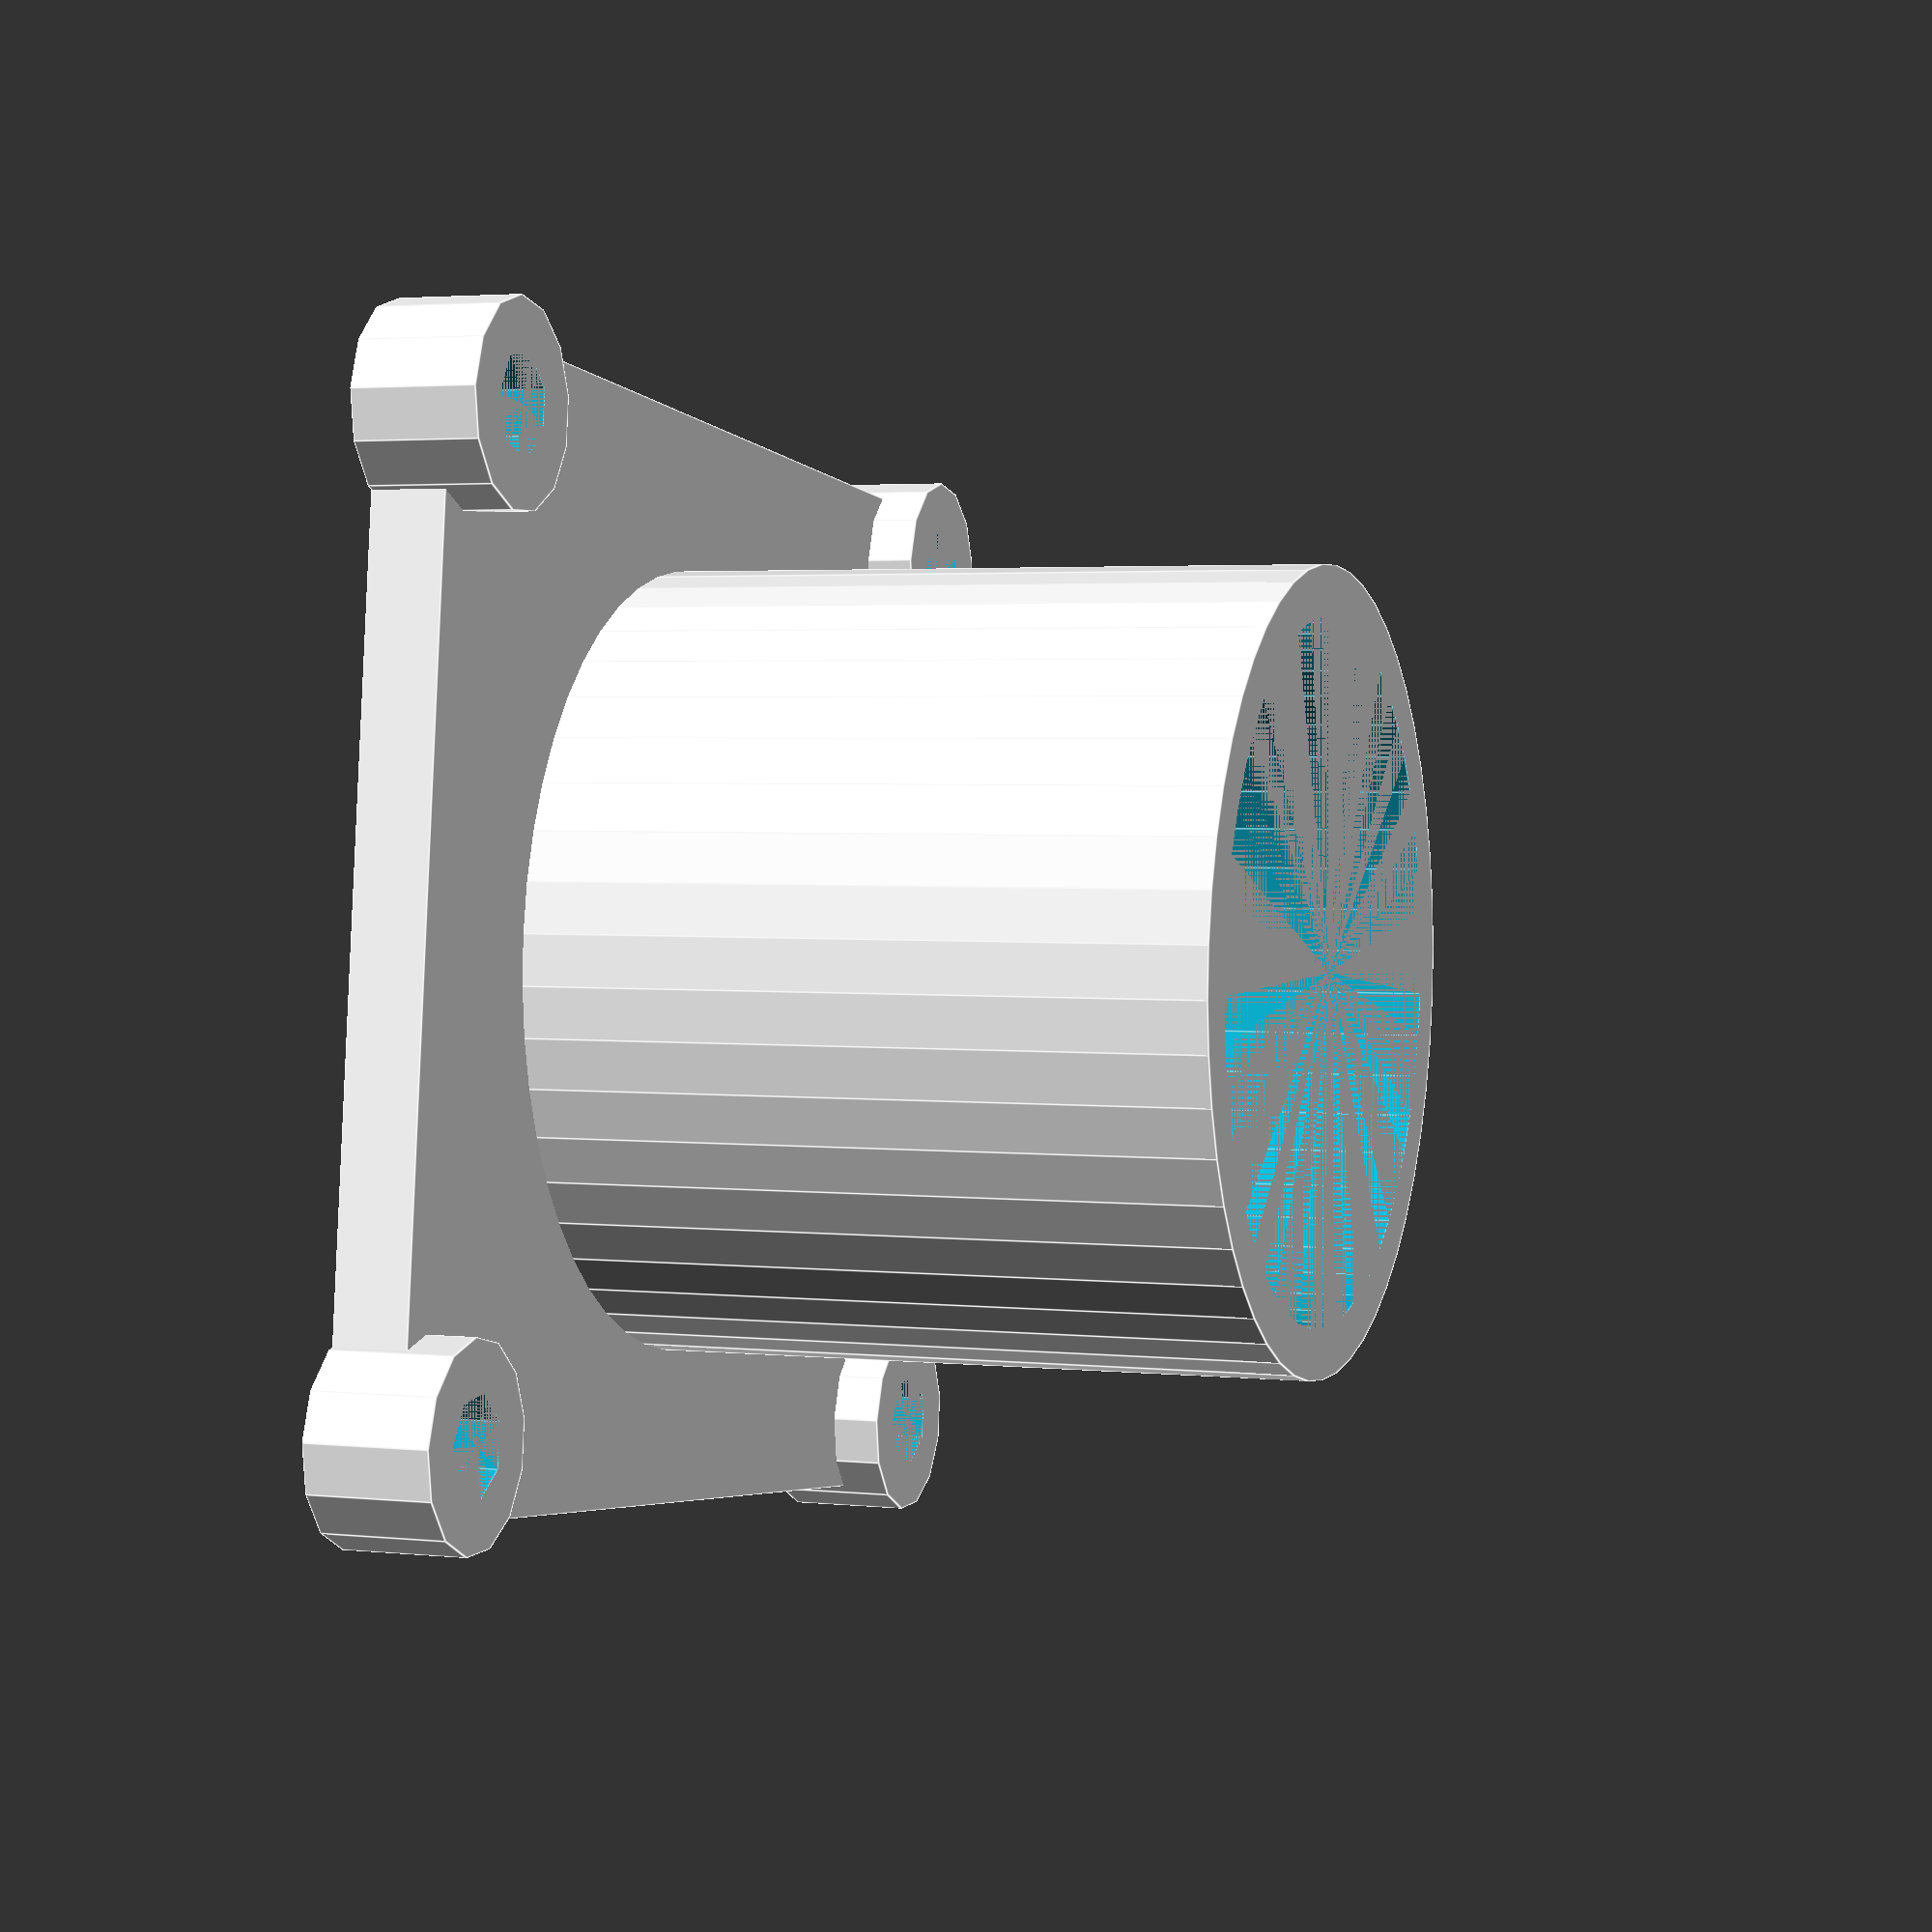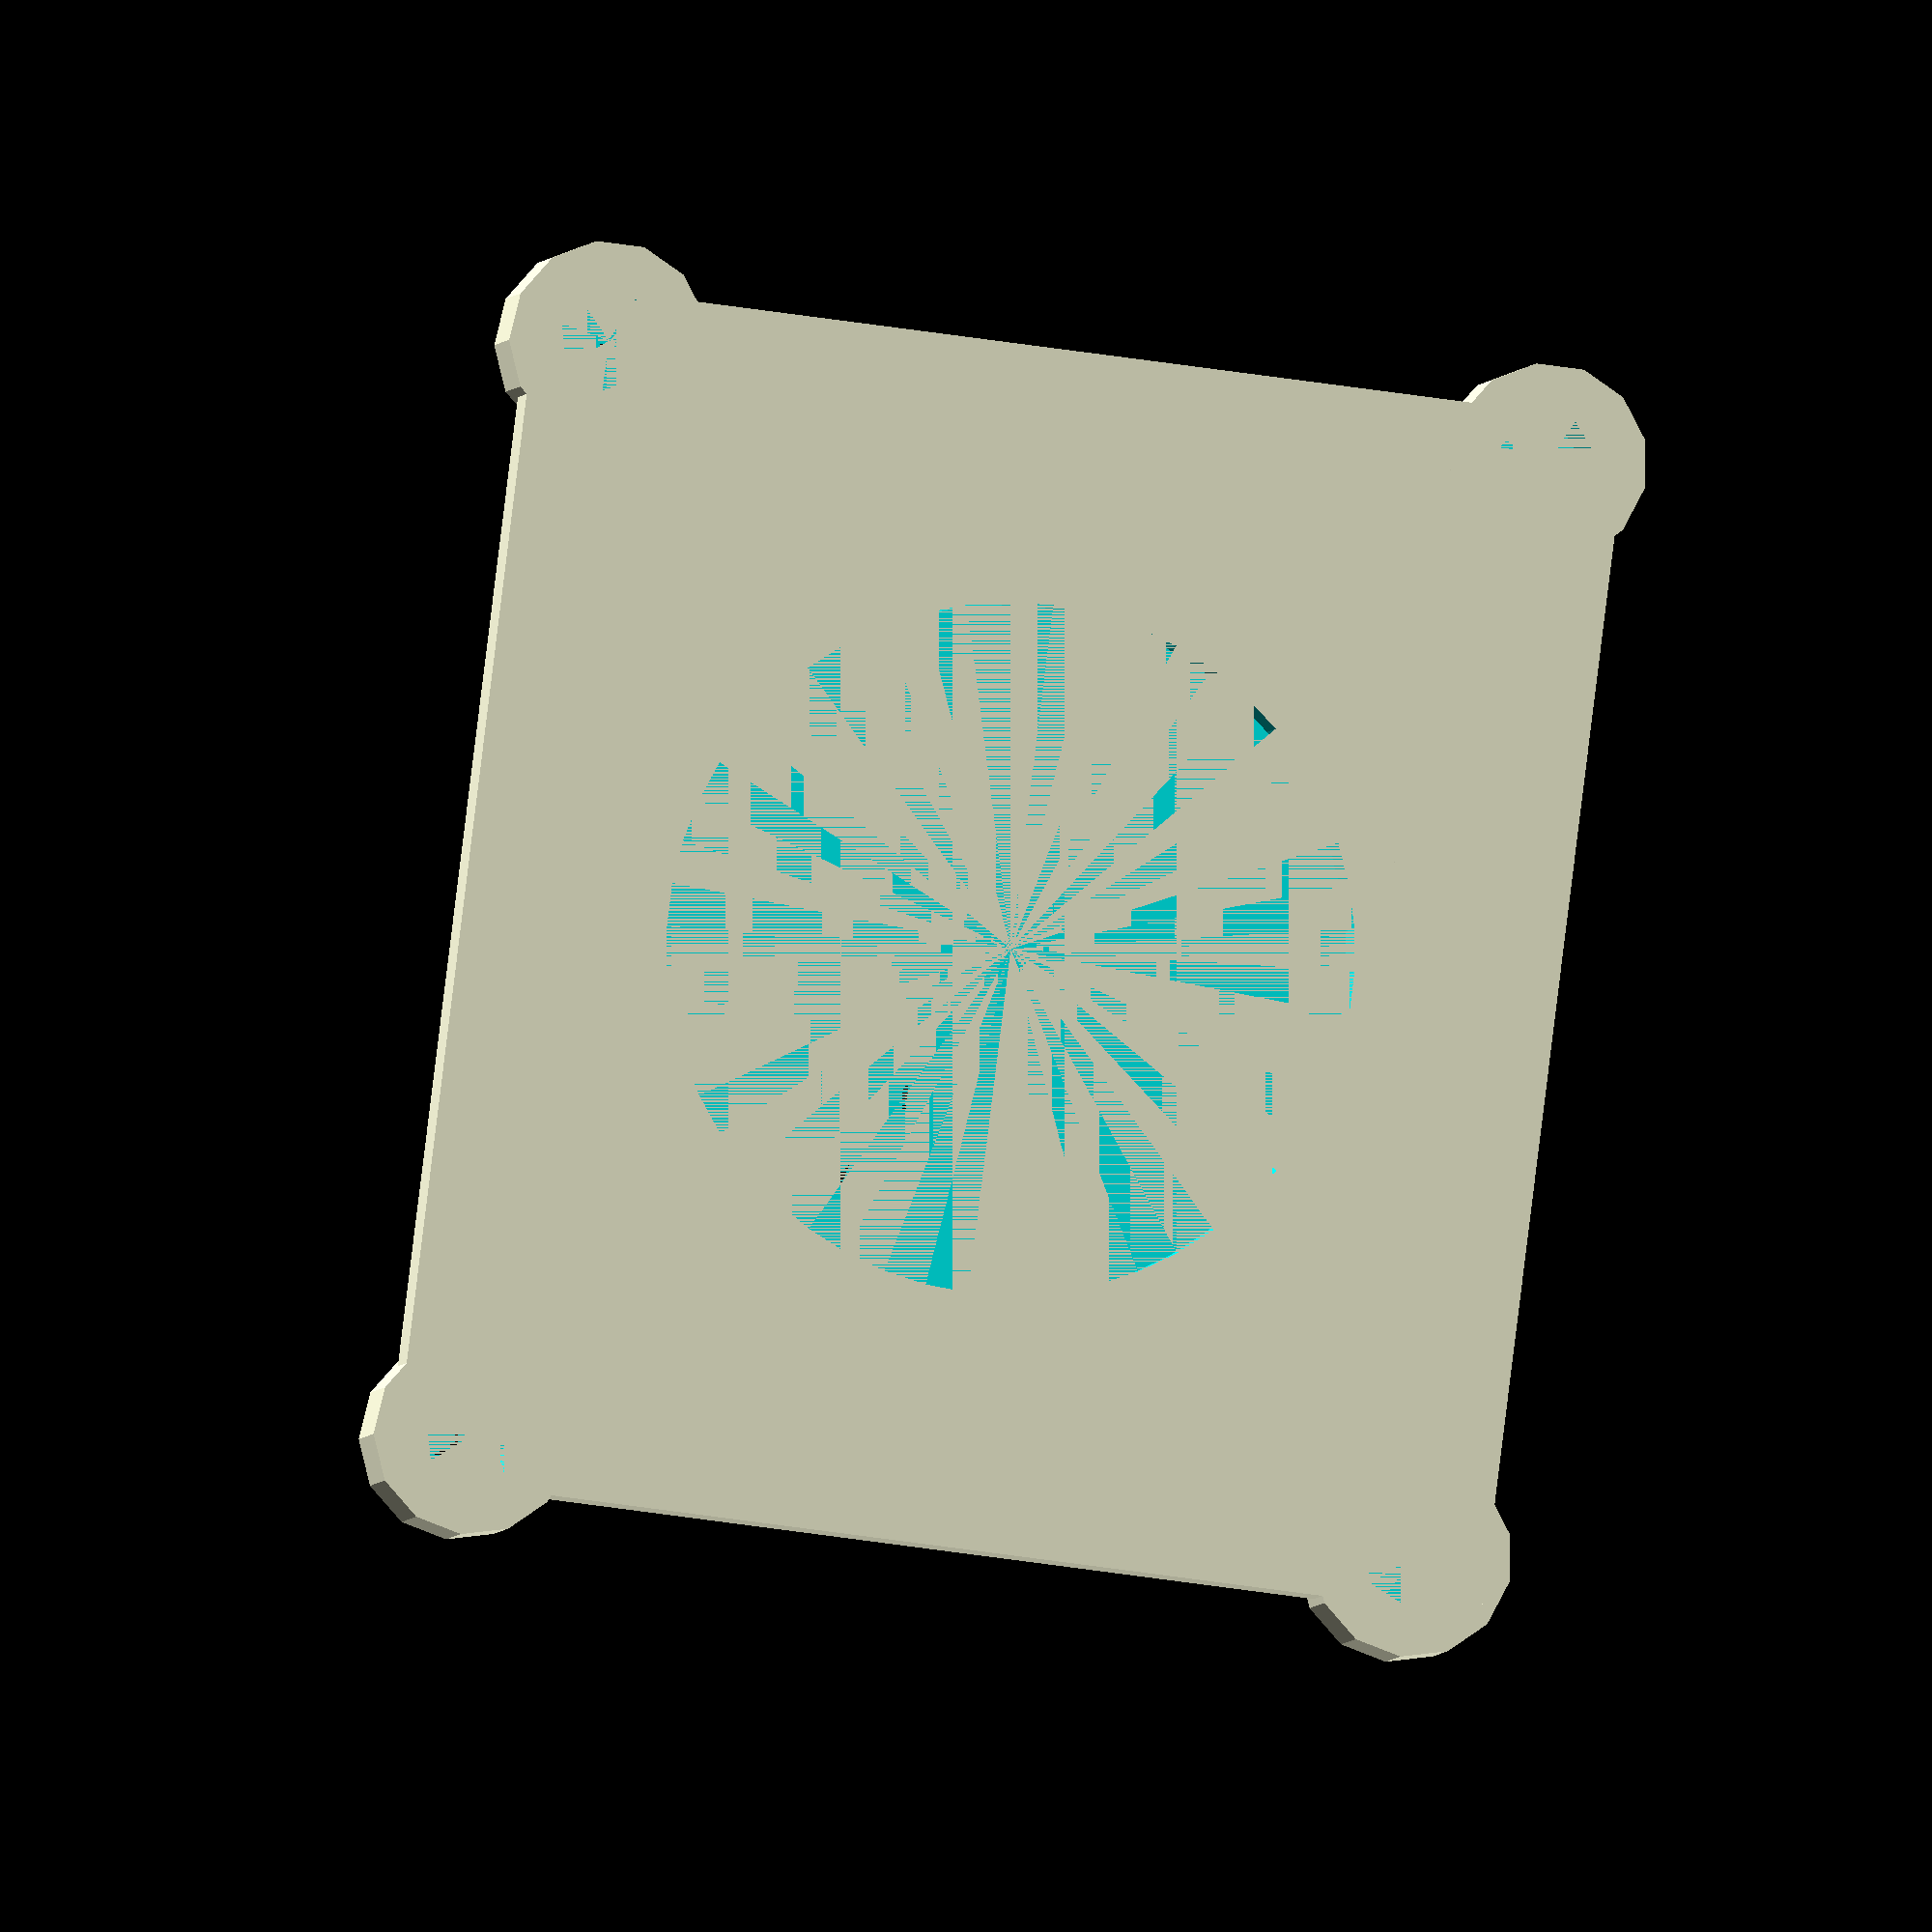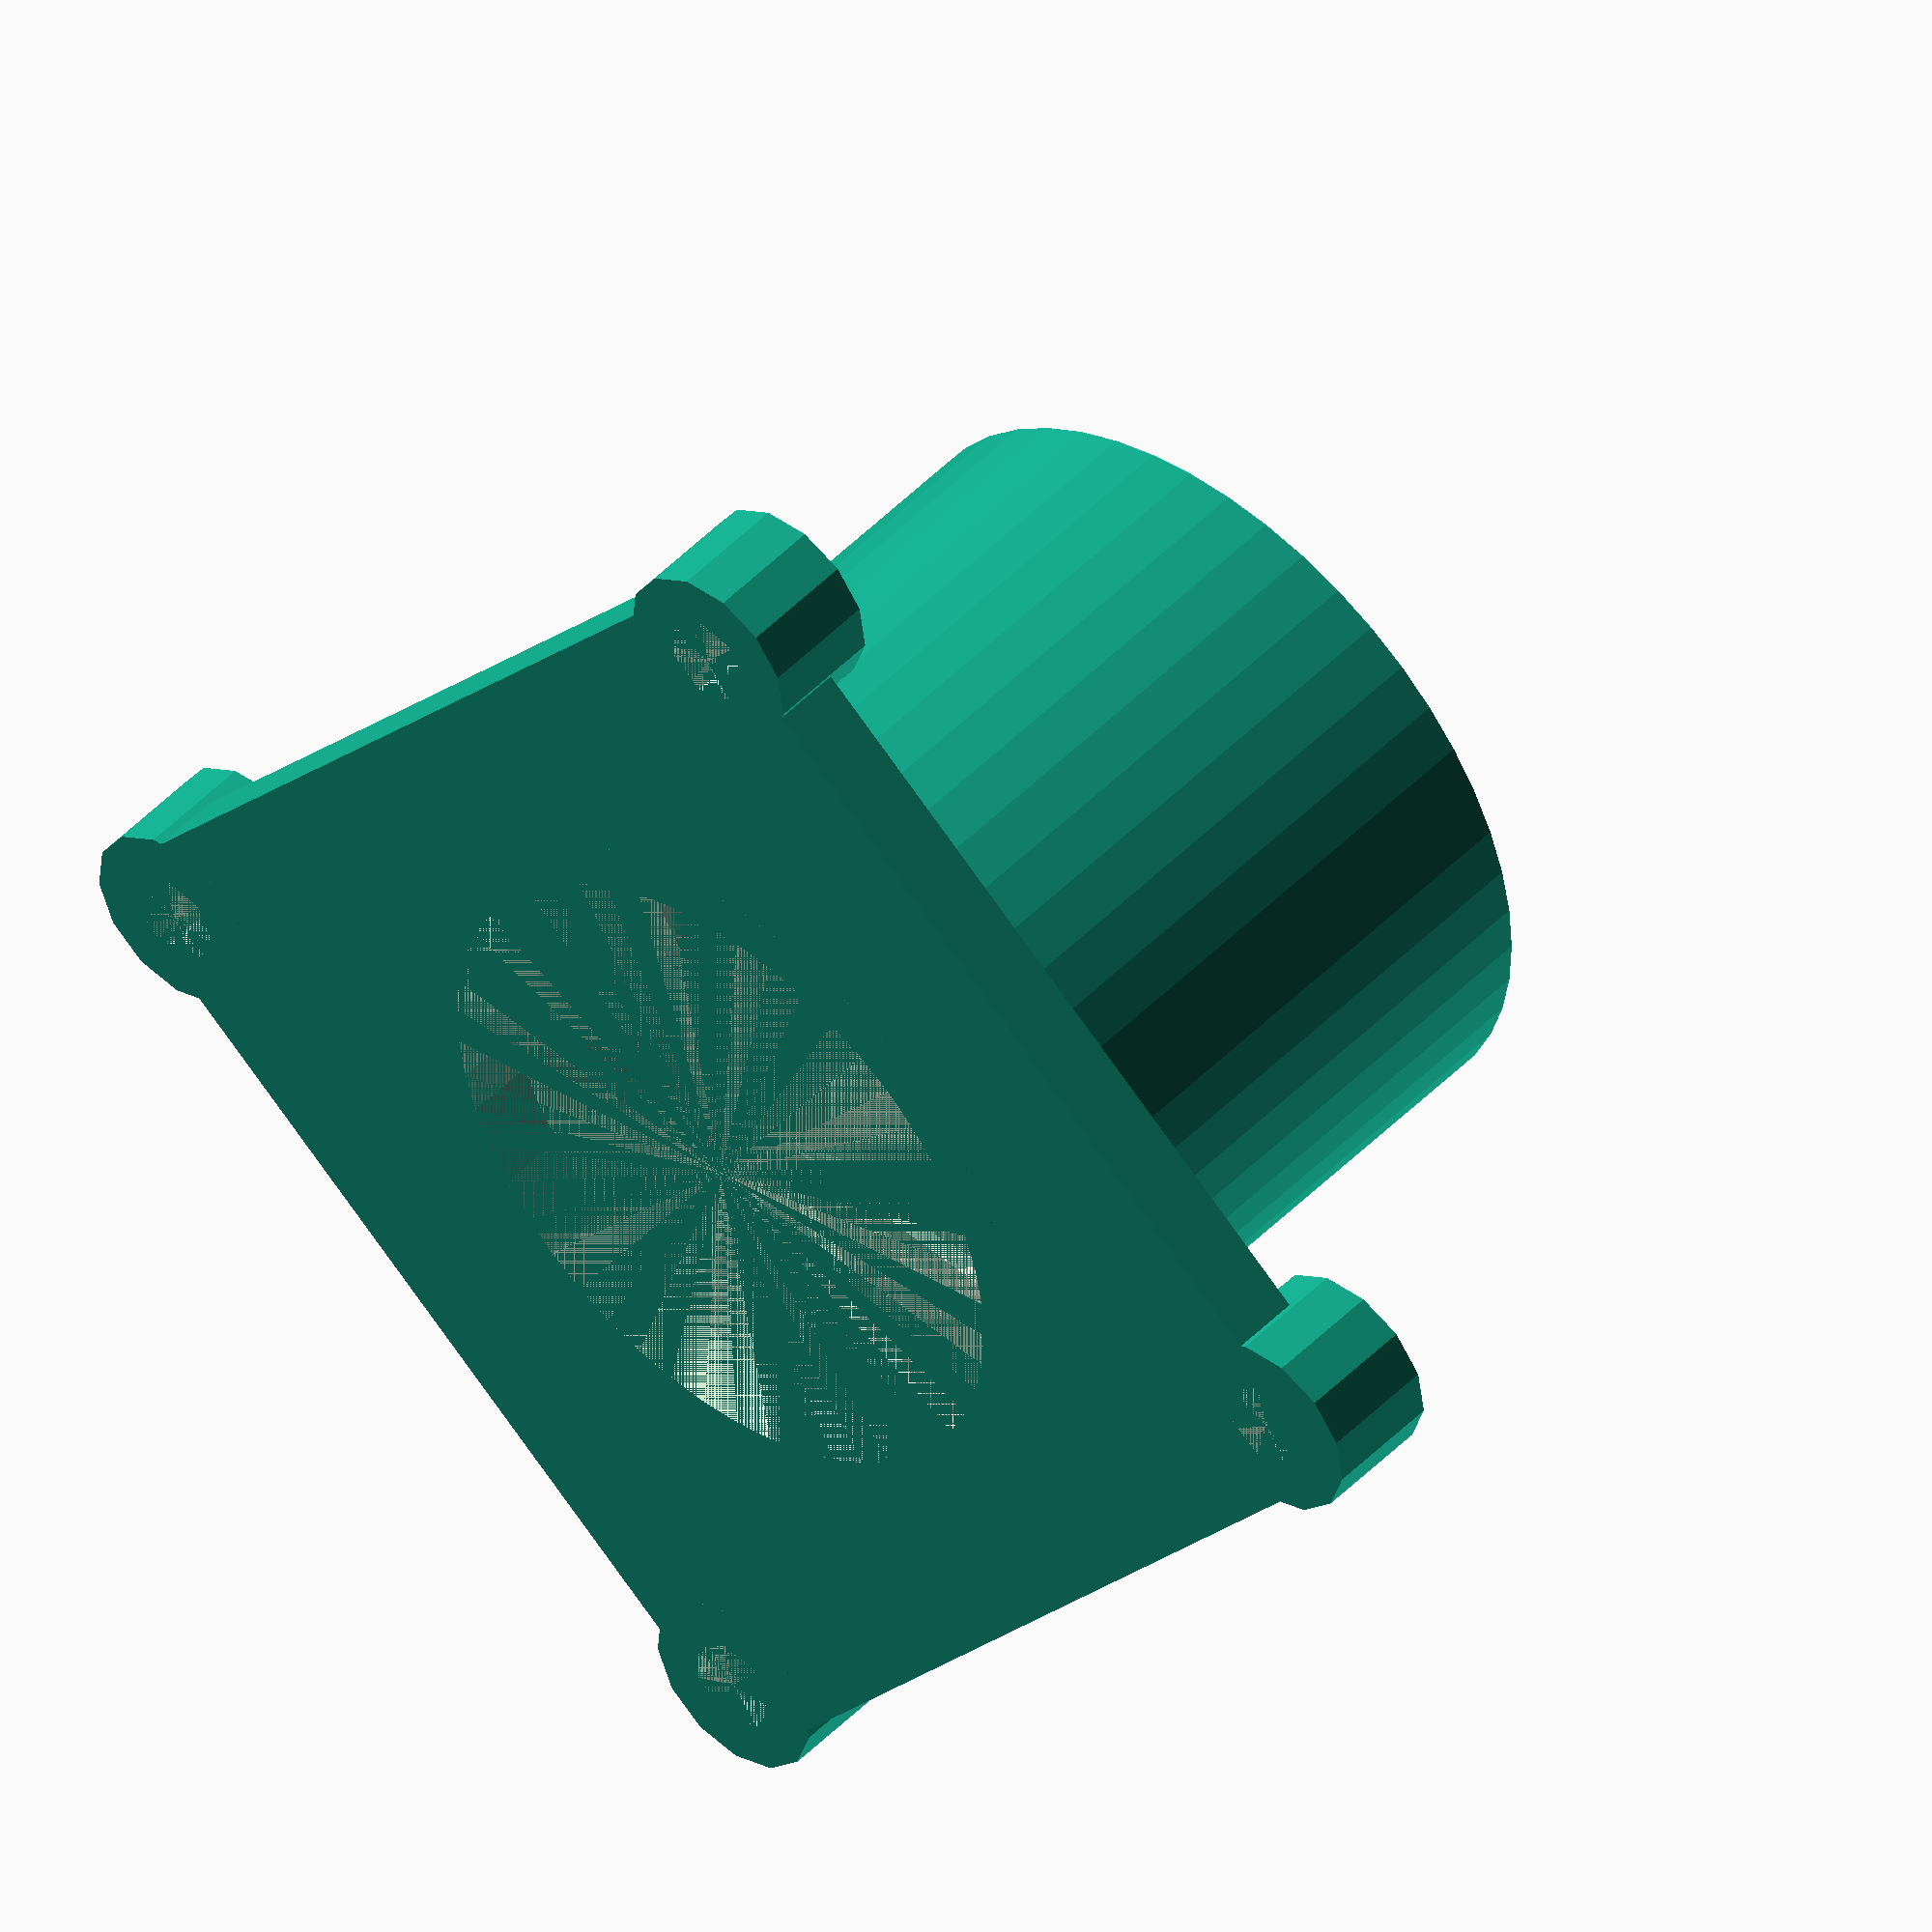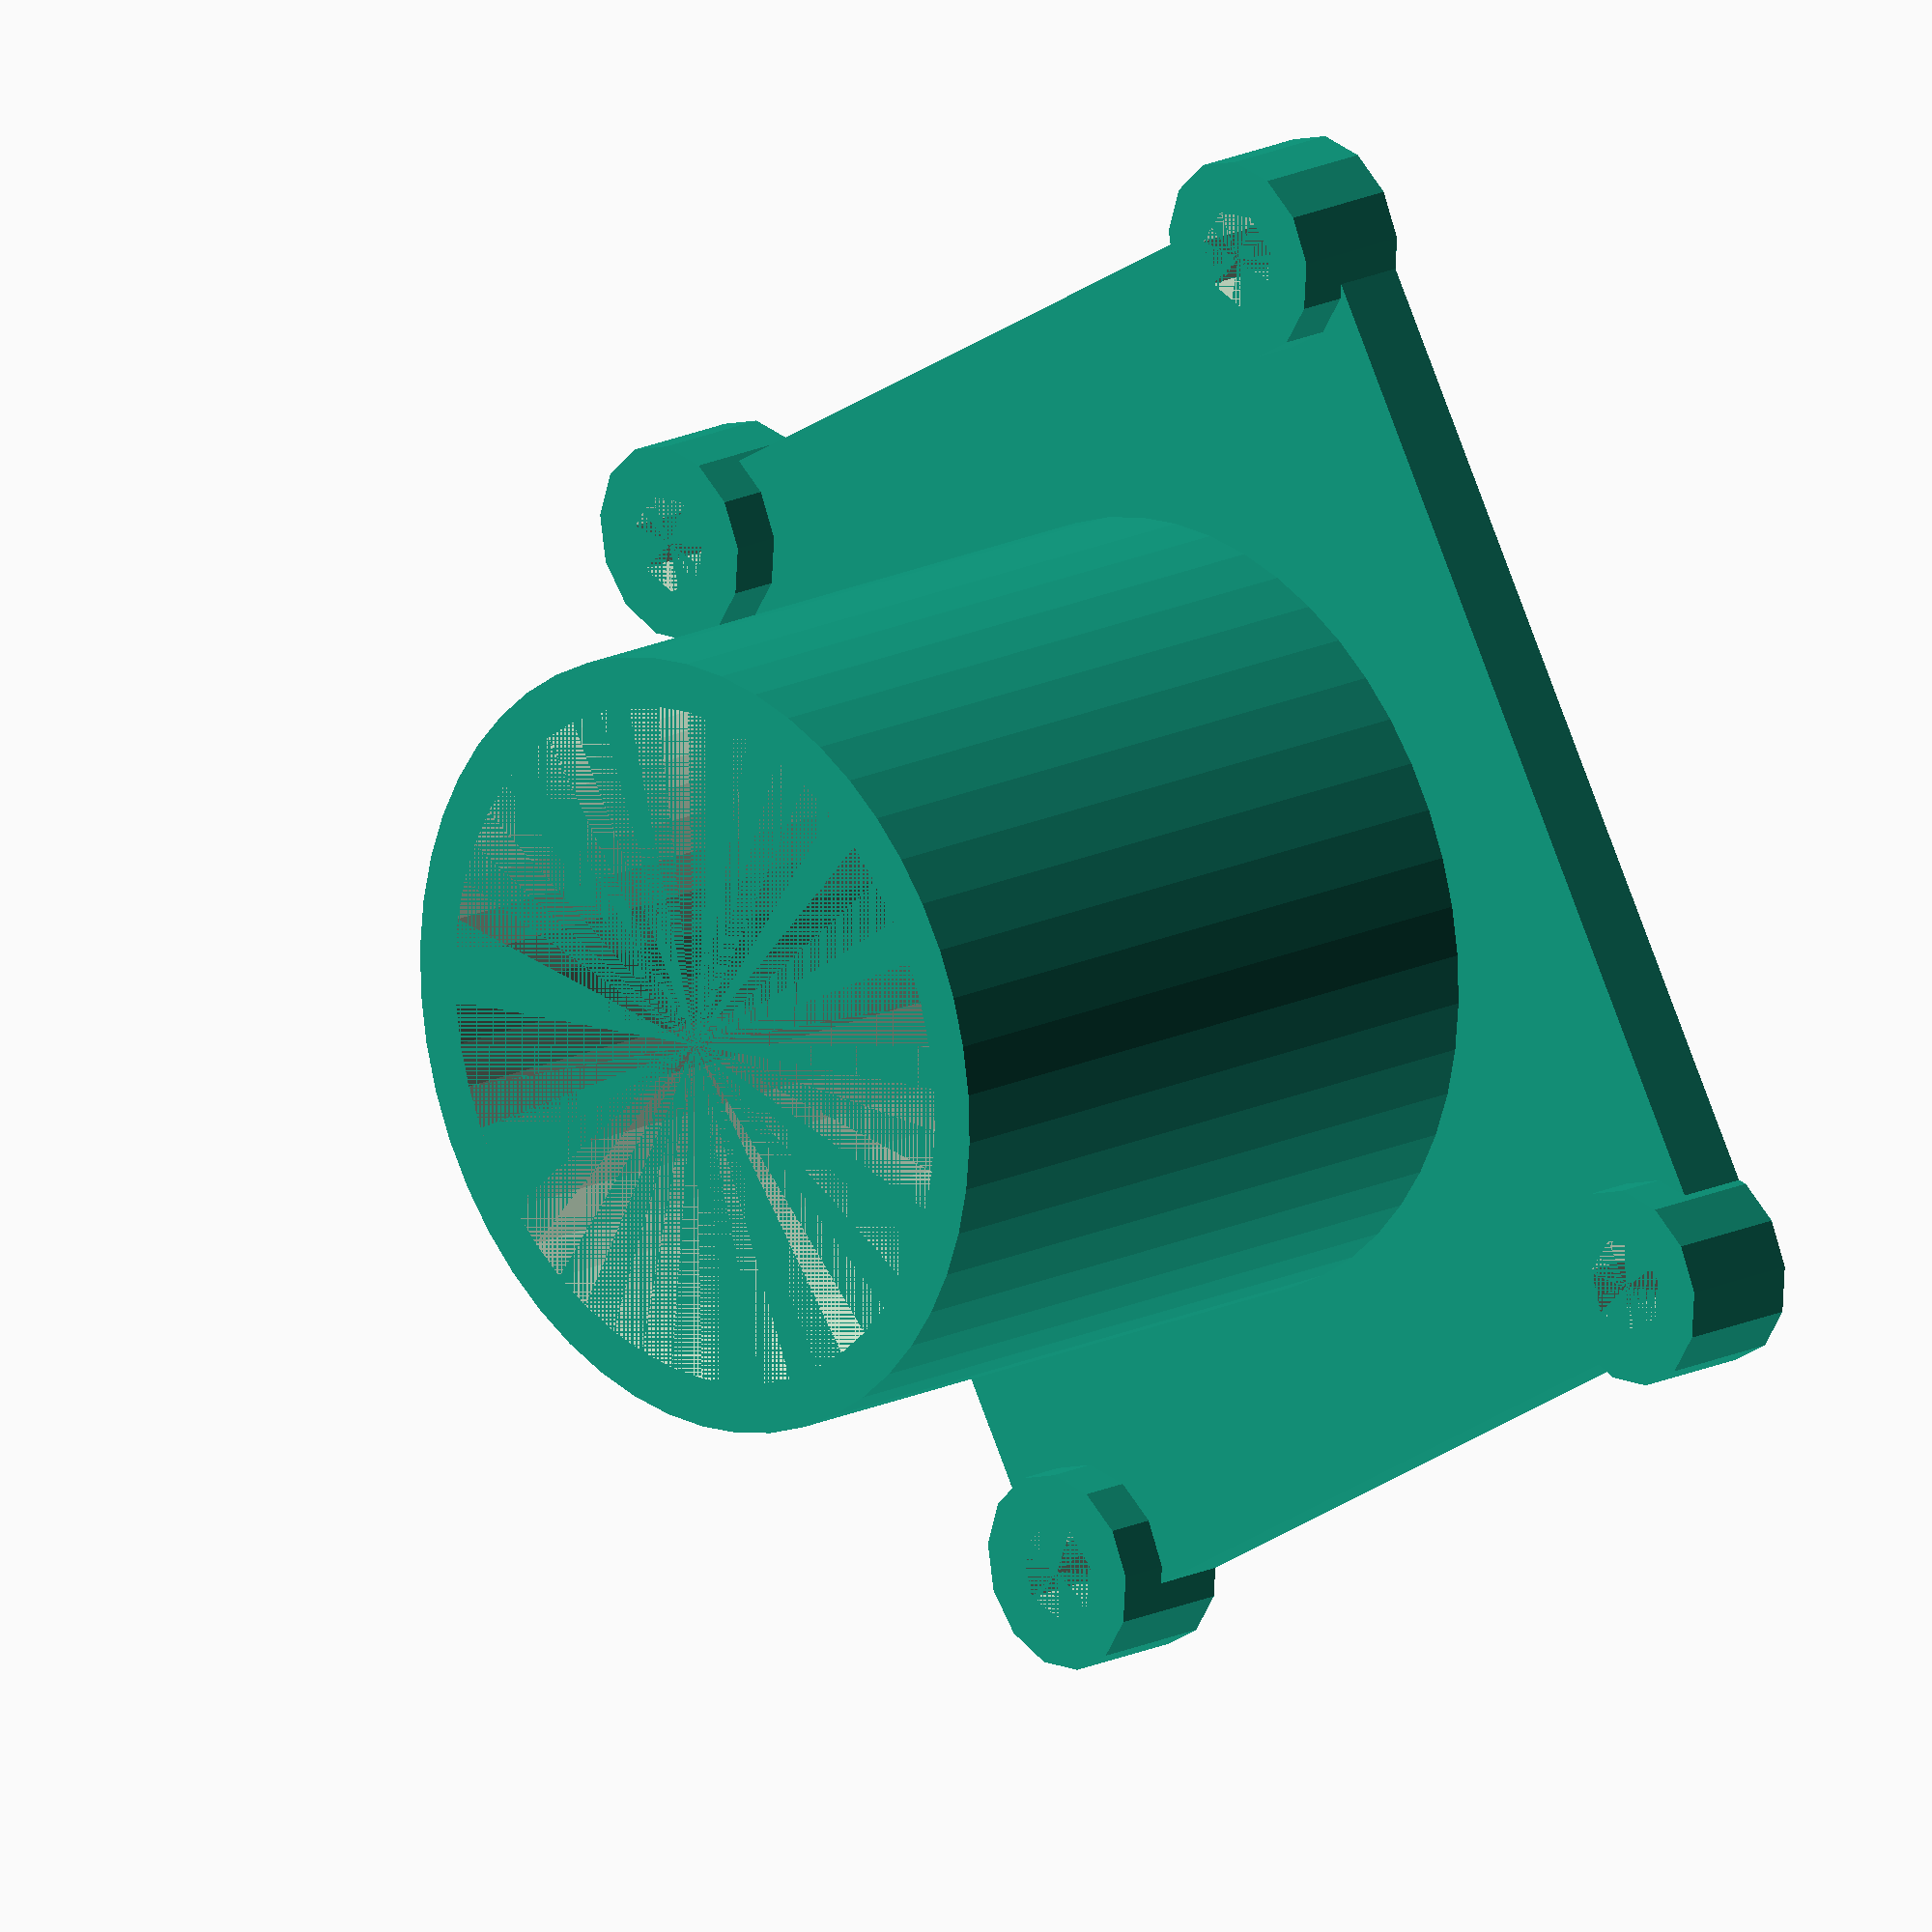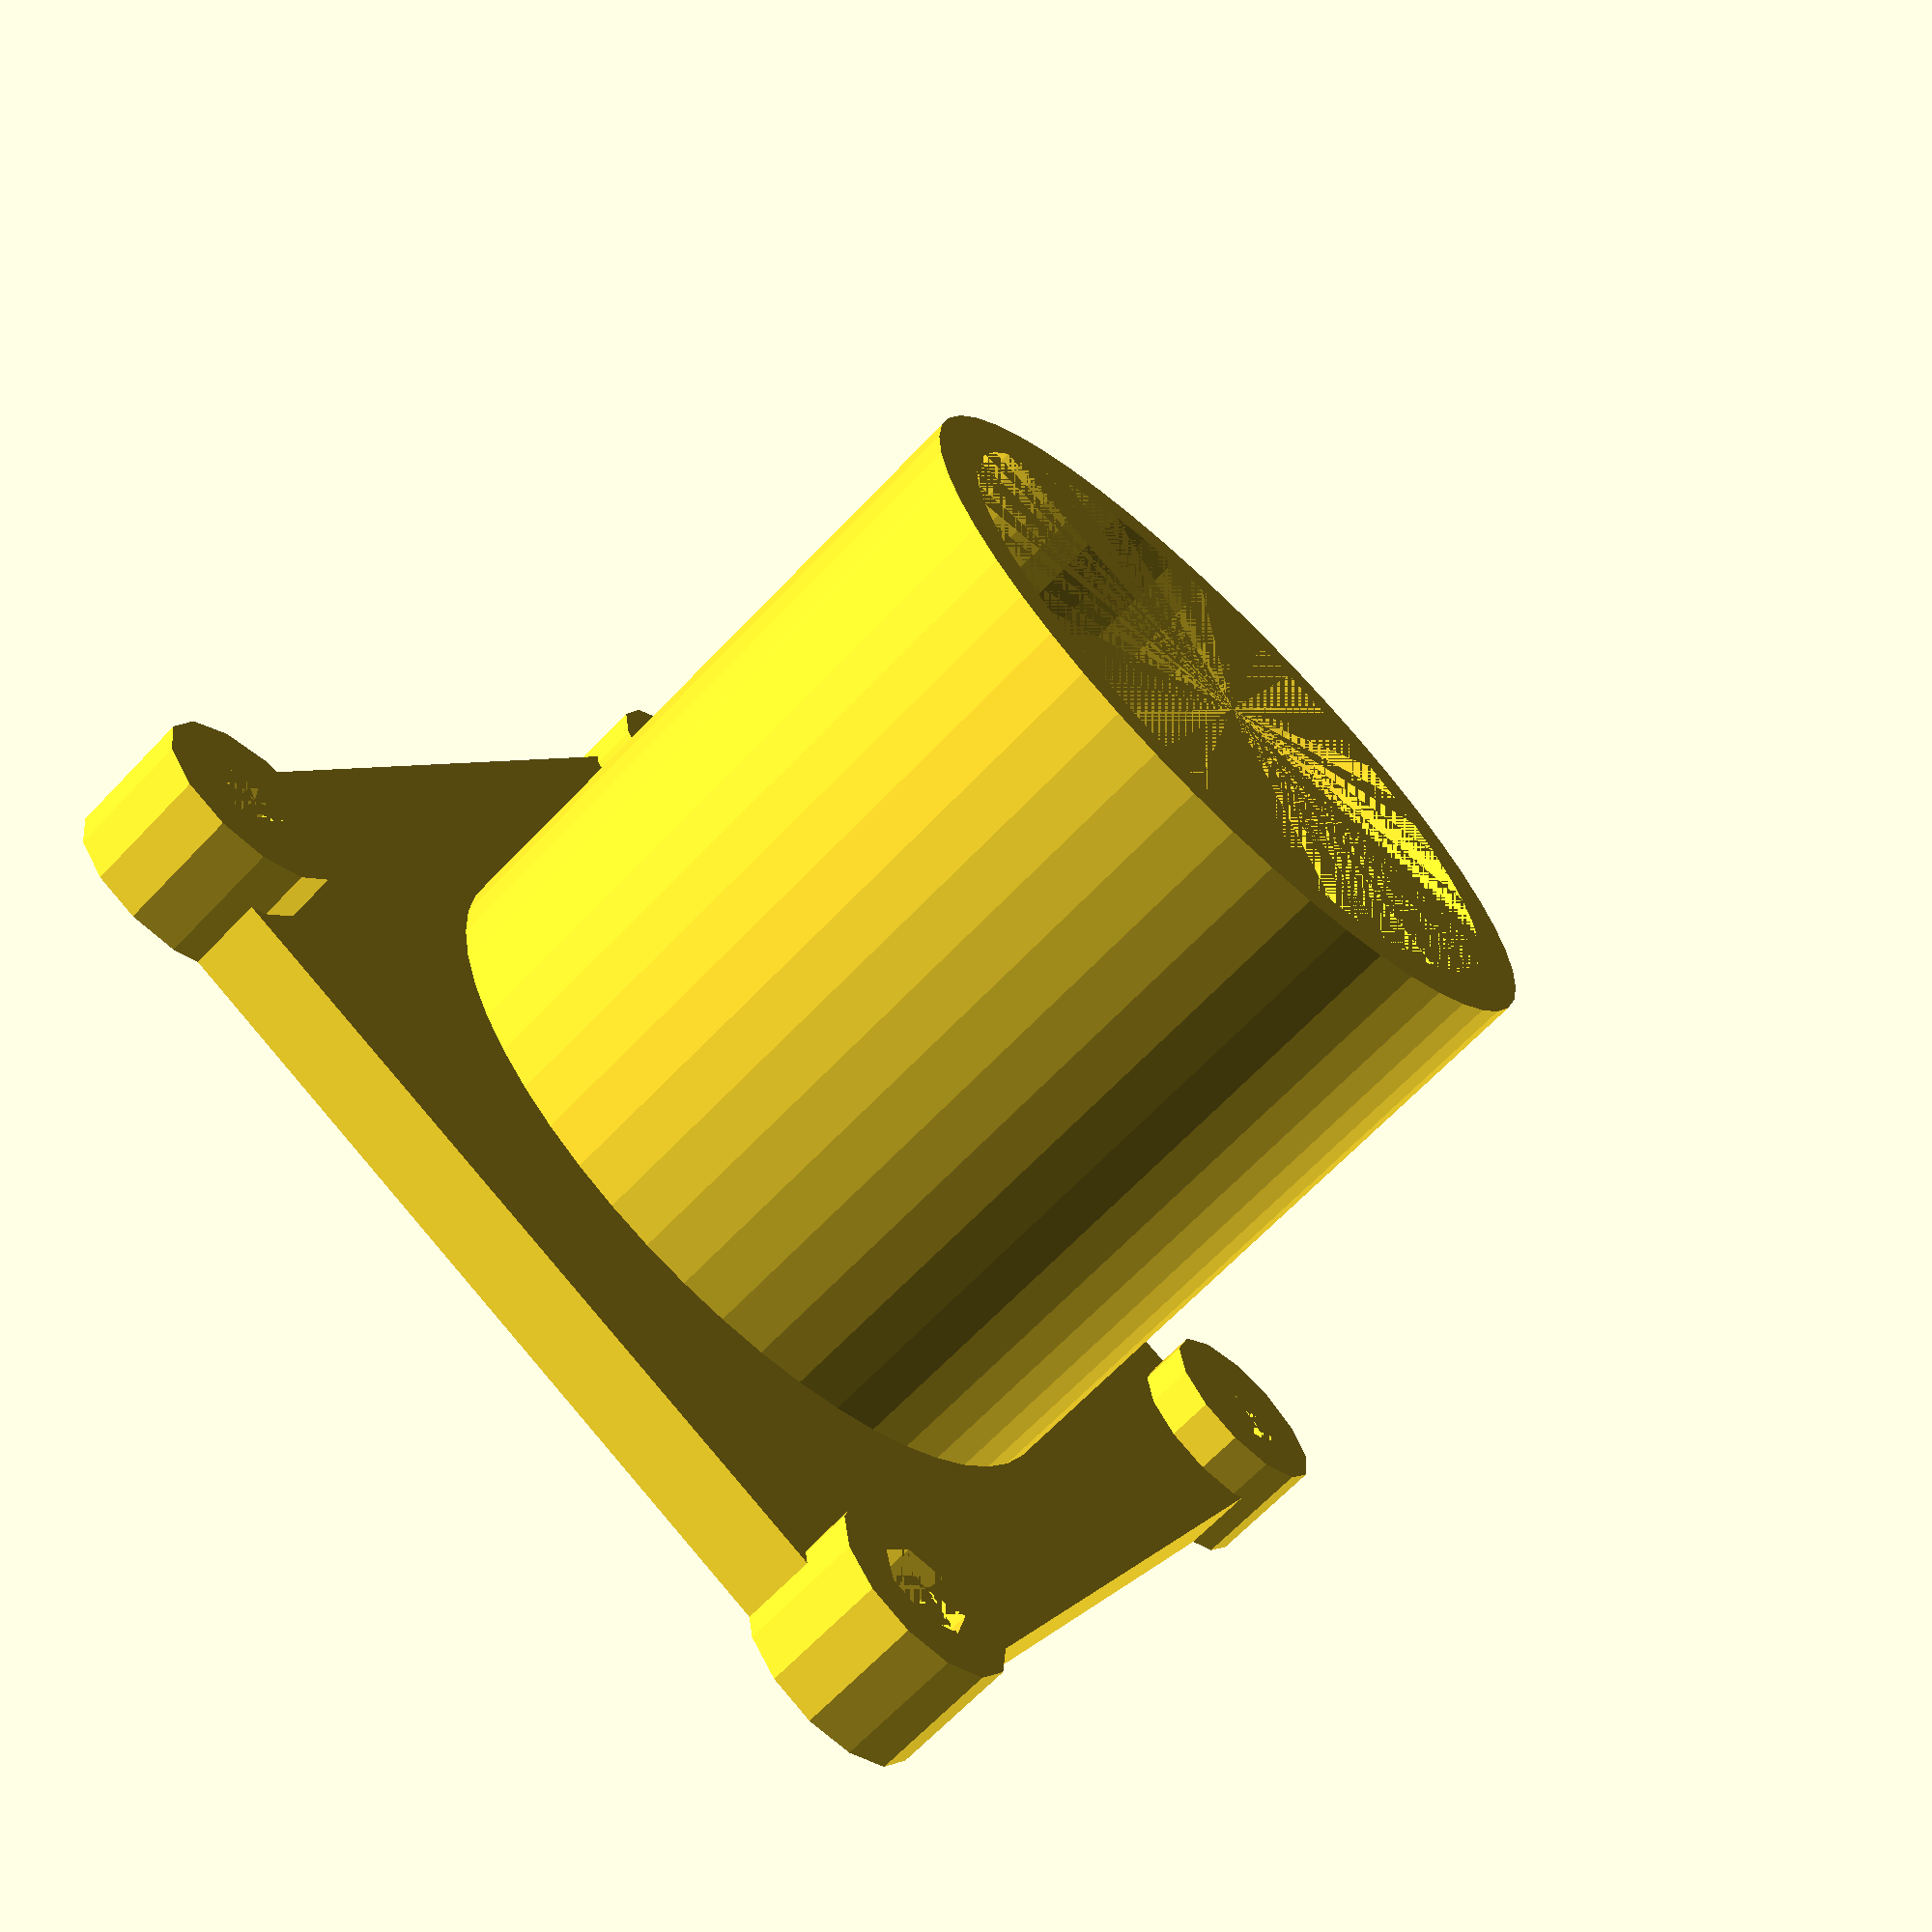
<openscad>
/* 
 * 2016, bruno.keymolen@gmail.com
 *
 * Mak 127
 * 1.25" -> 31.75mm
 *
 * Older scopes
 * 0.965" -> 24.5mm
 */

// Diameter of eyepiece
eyepieceDiameter = 31.75; // [31.65:1.25 Inch, 24.5:0.965 Inch]

// Substract a fraction from the diameter to have a smooth fit, could be 0.0
diameterDeductMillimeter = 0.1; // [0.0:0.0 mm,0.05:0.05 mm,0.1:0.10 mm,0.2:0.20 mm,0.3:0.30 mm,0.5:0.50 mm]


module ignore()
{
}

eyepiece_r = (eyepieceDiameter-diameterDeductMillimeter)/2;

height = 3;

module base1()
{
        translate([0,-1,0])
        {
            cube(size=[48, 44, height], center=false);
        }
       
    }


module base2()
{
    base1();
    translate([2,2,0])
    cylinder(h=height+2, r1=4, r2=4);
    translate([46,2,0])
    cylinder(h=height+2, r1=4, r2=4);
    translate([2,40,0])
    cylinder(h=height+2, r1=4, r2=4);
    translate([46,40,0])
    cylinder(h=height+2, r1=4, r2=4);
}

module base3()
{
    difference()
    {
        base2();
        translate([2,2,0])
        cylinder(h=height+2, r1=2, r2=2);
        translate([46,2,0])
        cylinder(h=height+2, r1=2, r2=2);
        translate([2,40,0])
        cylinder(h=height+2, r1=2, r2=2);
        translate([46,40,0])
        cylinder(h=height+2, r1=2, r2=2);
    }
}


module lens1()
{
    difference()
    {
    cylinder(h=30,r1=eyepiece_r,r2=eyepiece_r, $fn=50);
    cylinder(h=30,r1=eyepiece_r-2,r2=eyepiece_r-2, $fn=50);
    }
}

module lens2()
{
    base3();
    translate([24,21])
    {
        lens1();
    }
}

difference()
{
lens2();
    translate([24,21])
    {
        cylinder(h=height,r1=eyepiece_r-2,r2=eyepiece_r-2, $fn=50);
    }
}
</openscad>
<views>
elev=357.1 azim=186.4 roll=290.2 proj=p view=edges
elev=2.4 azim=82.9 roll=173.2 proj=o view=solid
elev=313.7 azim=230.5 roll=220.6 proj=o view=solid
elev=162.6 azim=59.5 roll=133.8 proj=o view=solid
elev=248.1 azim=115.5 roll=223.9 proj=p view=wireframe
</views>
